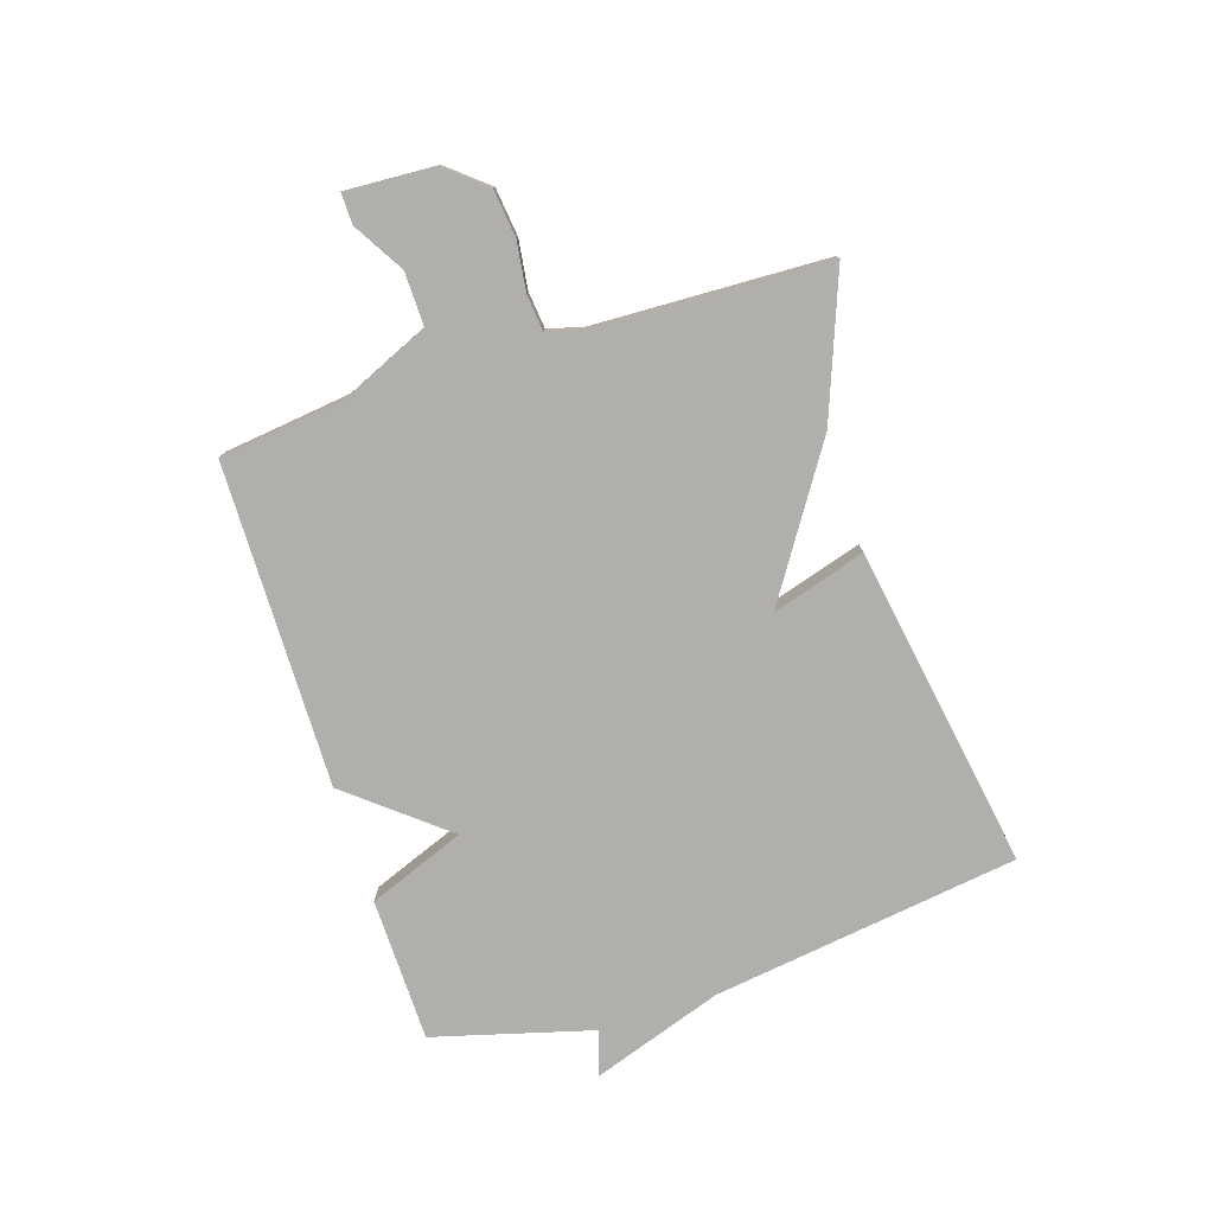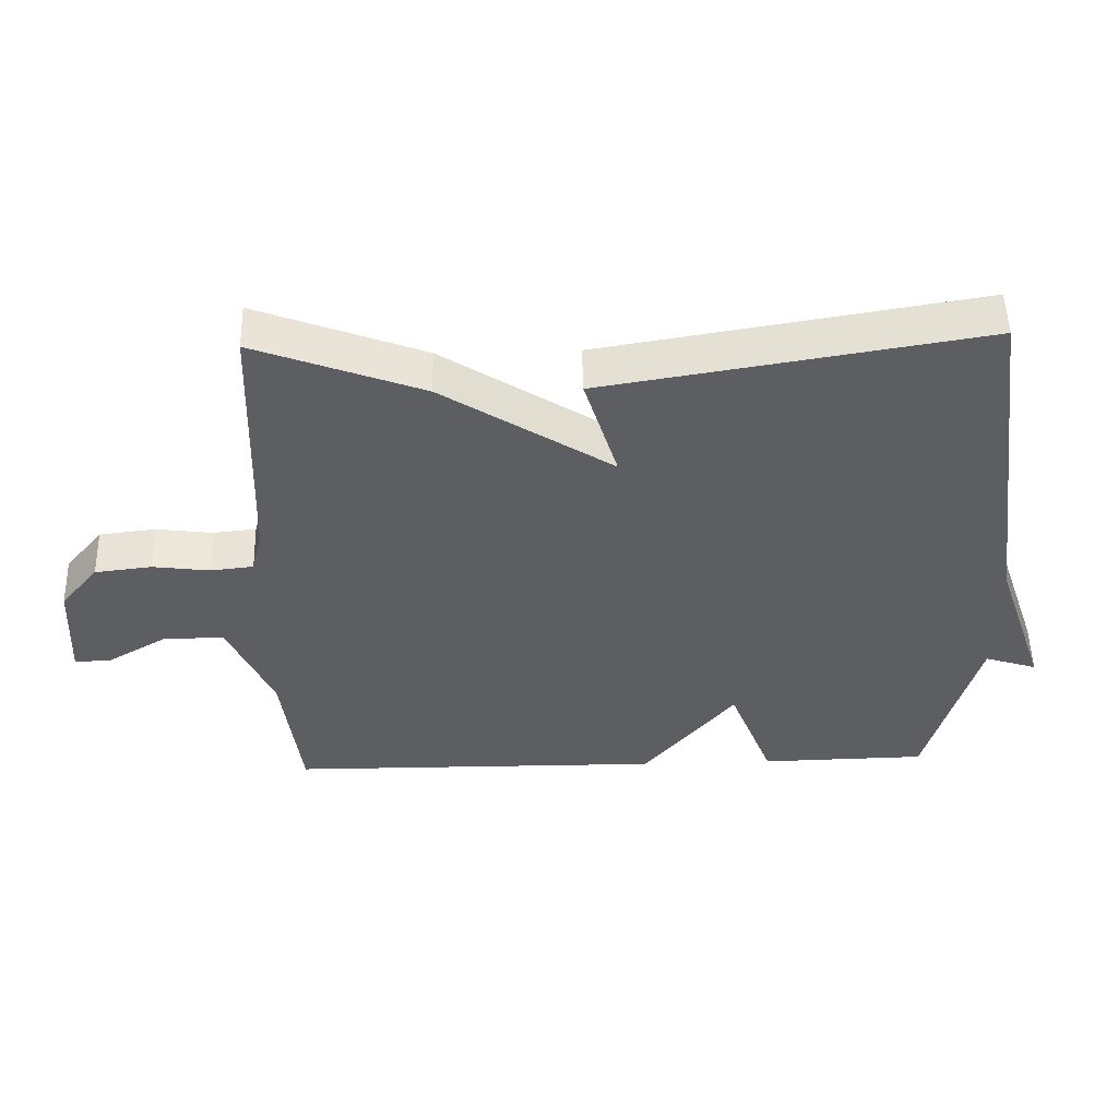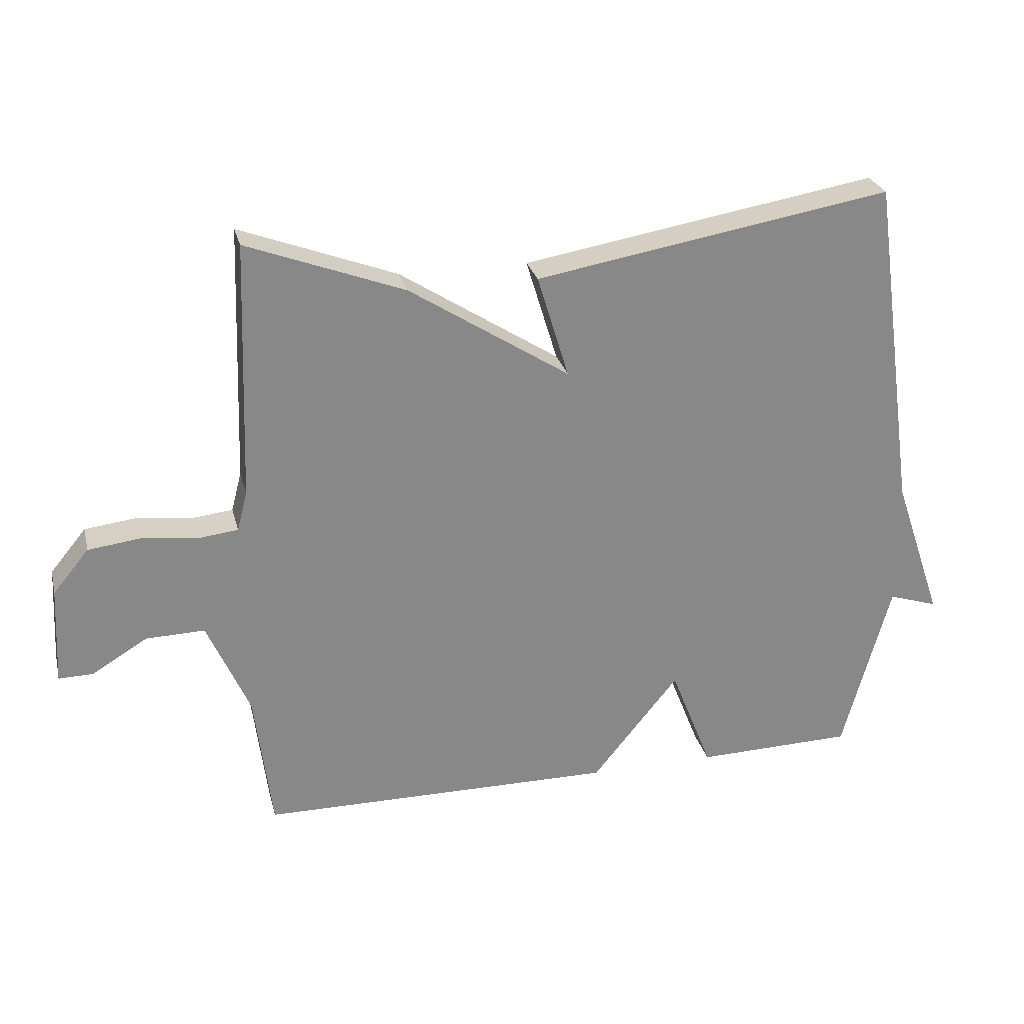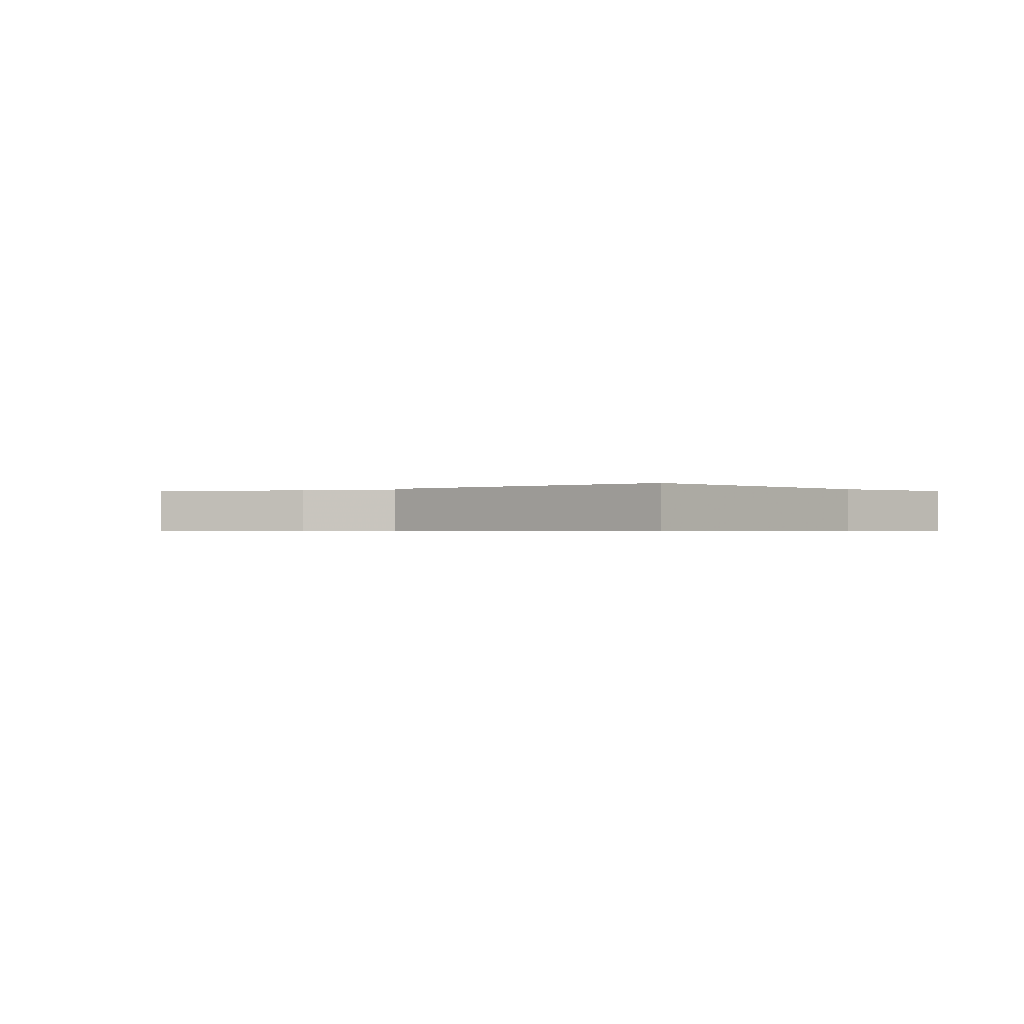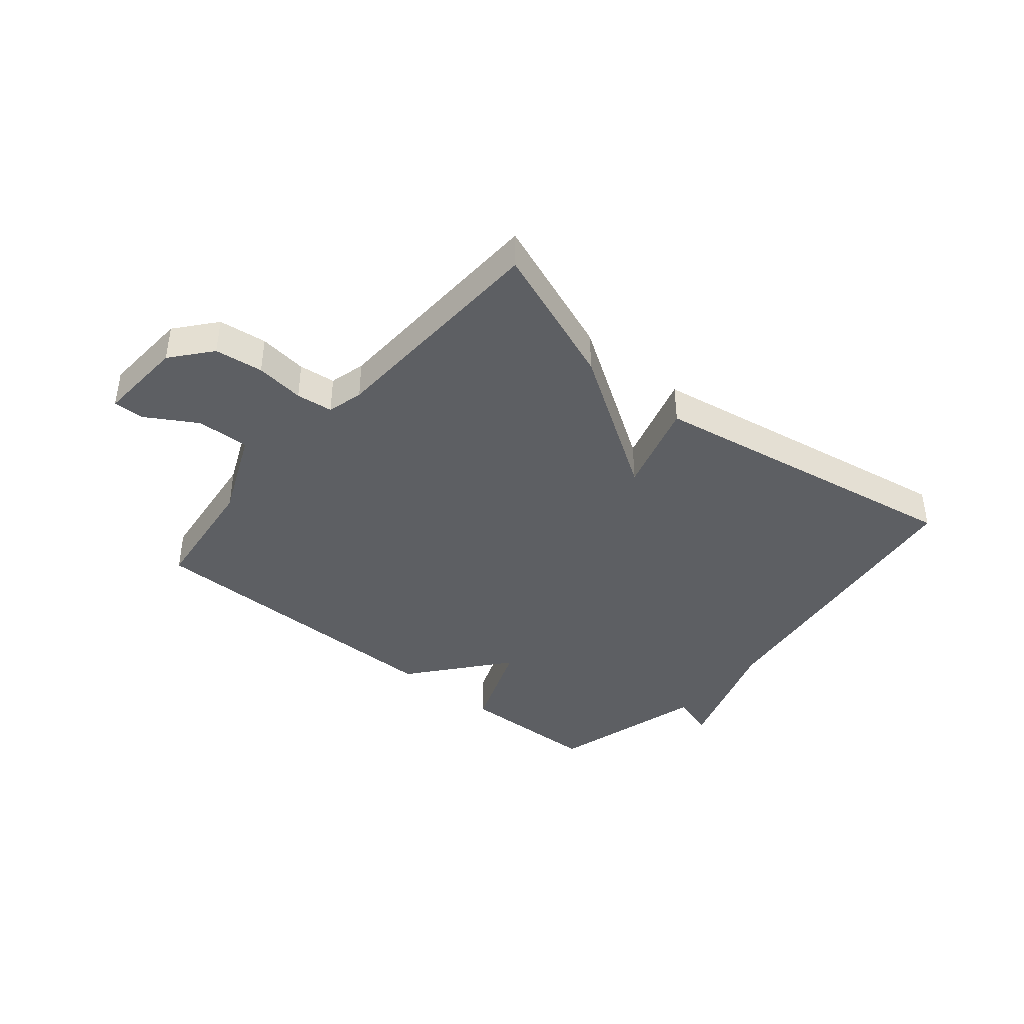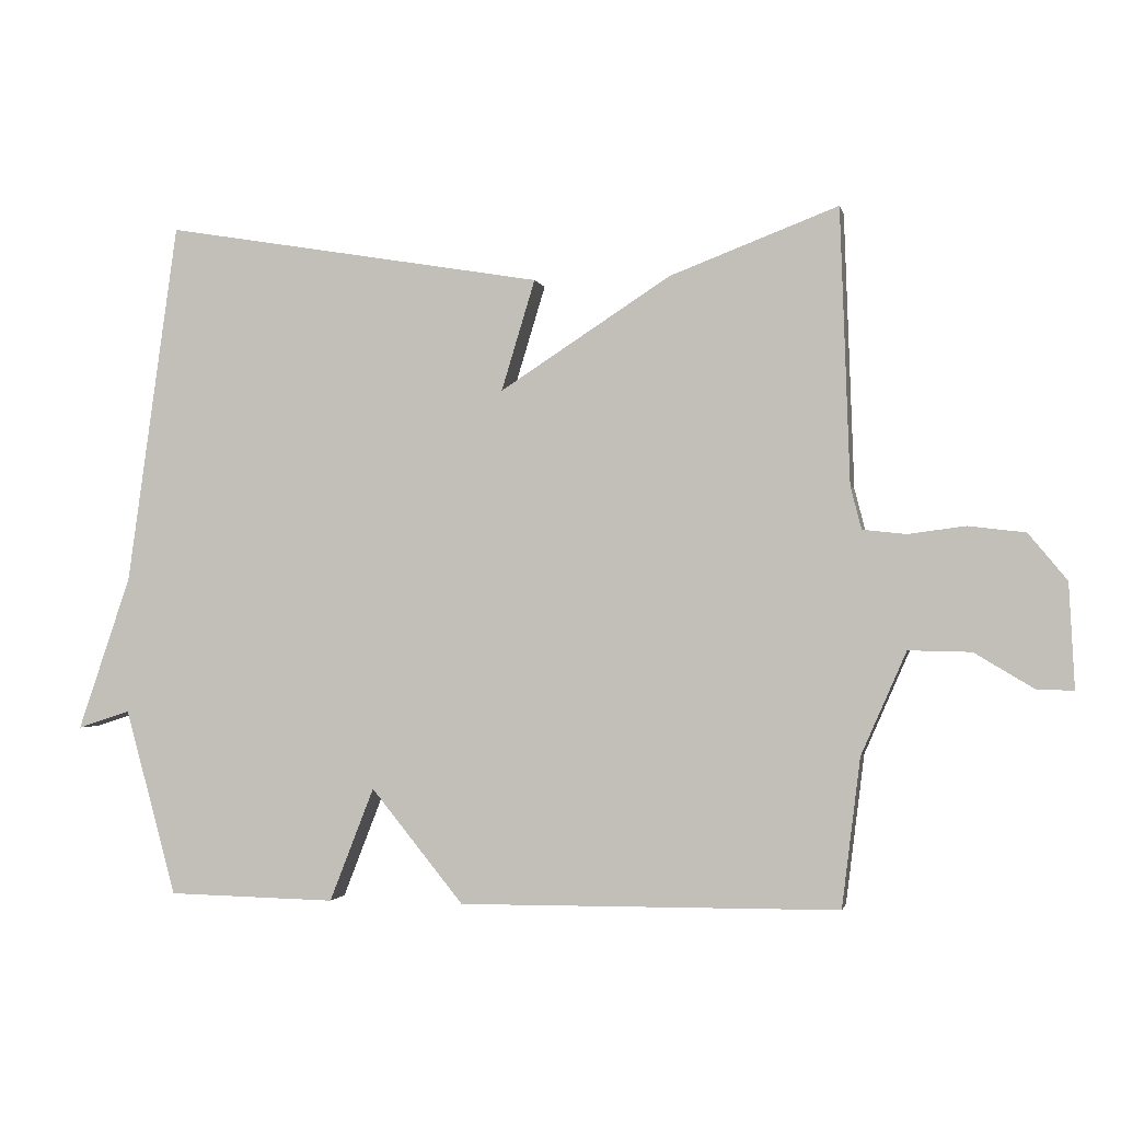
<metadata>
{"format":"obj","ext":"obj","renderer":"f3d","projection":"perspective","resolution":1024,"background":"white","views":[{"elev":-78.2,"azim":-72.3,"up":"+Y"},{"elev":51.9,"azim":-1.4,"up":"+Z"},{"elev":27.2,"azim":-13.7,"up":"+Z"},{"elev":-0.6,"azim":32.9,"up":"+Y"},{"elev":-40.2,"azim":-39.9,"up":"+Y"},{"elev":-1.5,"azim":-168.1,"up":"+Z"}]}
</metadata>
<code>
v -0.5 0.07 0.5
v -0.255 0.07 0.407
v -0.006 0.07 0.246
v -0.055 0.07 0.407
v 0.5 0.07 0.5
v 0.574 0.07 -0.028
v 0.651 0.07 -0.253
v 0.574 0.07 -0.228
v 0.5 0.07 -0.5
v 0.254 0.07 -0.505
v 0.189 0.07 -0.339
v 0.054 0.07 -0.505
v -0.5 0.07 -0.5
v -0.527 0.07 -0.283
v -0.593 0.07 -0.133
v -0.684 0.07 -0.135
v -0.771 0.07 -0.187
v -0.824 0.07 -0.188
v -0.816 0.07 -0.036
v -0.76 0.07 0.032
v -0.677 0.07 0.042
v -0.593 0.07 0.031
v -0.53 0.07 0.038
v -0.514 0.07 0.1
v -0.5 0 0.5
v -0.255 0 0.407
v -0.006 0 0.246
v -0.055 0 0.407
v 0.5 0 0.5
v 0.574 0 -0.028
v 0.651 0 -0.253
v 0.574 0 -0.228
v 0.5 0 -0.5
v 0.254 0 -0.505
v 0.189 0 -0.339
v 0.054 0 -0.505
v -0.5 0 -0.5
v -0.527 0 -0.283
v -0.593 0 -0.133
v -0.684 0 -0.135
v -0.771 0 -0.187
v -0.824 0 -0.188
v -0.816 0 -0.036
v -0.76 0 0.032
v -0.677 0 0.042
v -0.593 0 0.031
v -0.53 0 0.038
v -0.514 0 0.1
f 20 21 22
f 19 20 22
f 18 19 22
f 17 18 22
f 16 17 22
f 15 16 22 23
f 14 15 23
f 14 23 24
f 13 14 24
f 12 13 24
f 11 12 24
f 8 9 10 11
f 6 7 8
f 6 8 11
f 5 6 11
f 4 5 11
f 3 4 11
f 3 11 24
f 2 3 24
f 1 2 24
f 46 45 44
f 46 44 43
f 46 43 42
f 46 42 41
f 46 41 40
f 47 46 40 39
f 47 39 38
f 48 47 38
f 48 38 37
f 48 37 36
f 48 36 35
f 35 34 33 32
f 32 31 30
f 35 32 30
f 35 30 29
f 35 29 28
f 35 28 27
f 48 35 27
f 48 27 26
f 48 26 25
f 1 25 26 2
f 2 26 27 3
f 3 27 28 4
f 4 28 29 5
f 5 29 30 6
f 6 30 31 7
f 7 31 32 8
f 8 32 33 9
f 9 33 34 10
f 10 34 35 11
f 11 35 36 12
f 12 36 37 13
f 13 37 38 14
f 14 38 39 15
f 15 39 40 16
f 16 40 41 17
f 17 41 42 18
f 18 42 43 19
f 19 43 44 20
f 20 44 45 21
f 21 45 46 22
f 22 46 47 23
f 23 47 48 24
f 24 48 25 1

</code>
